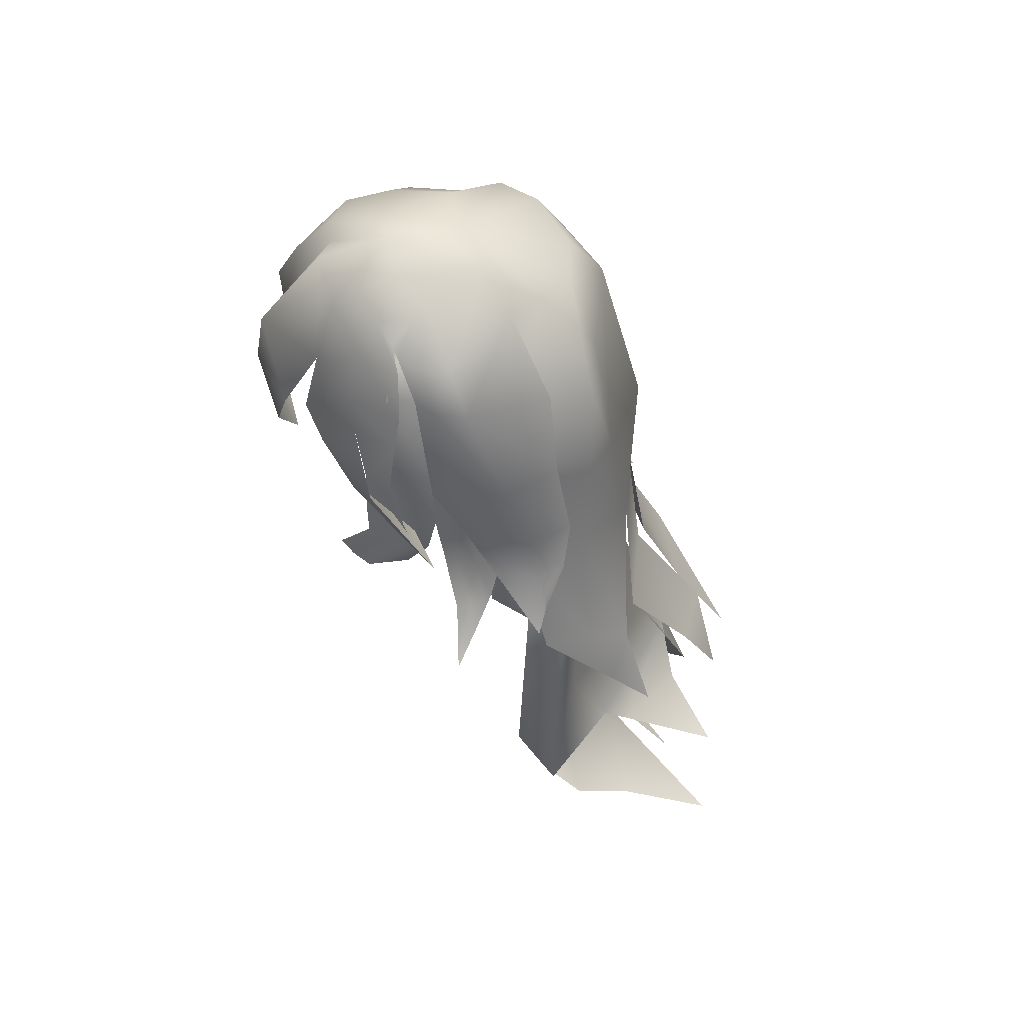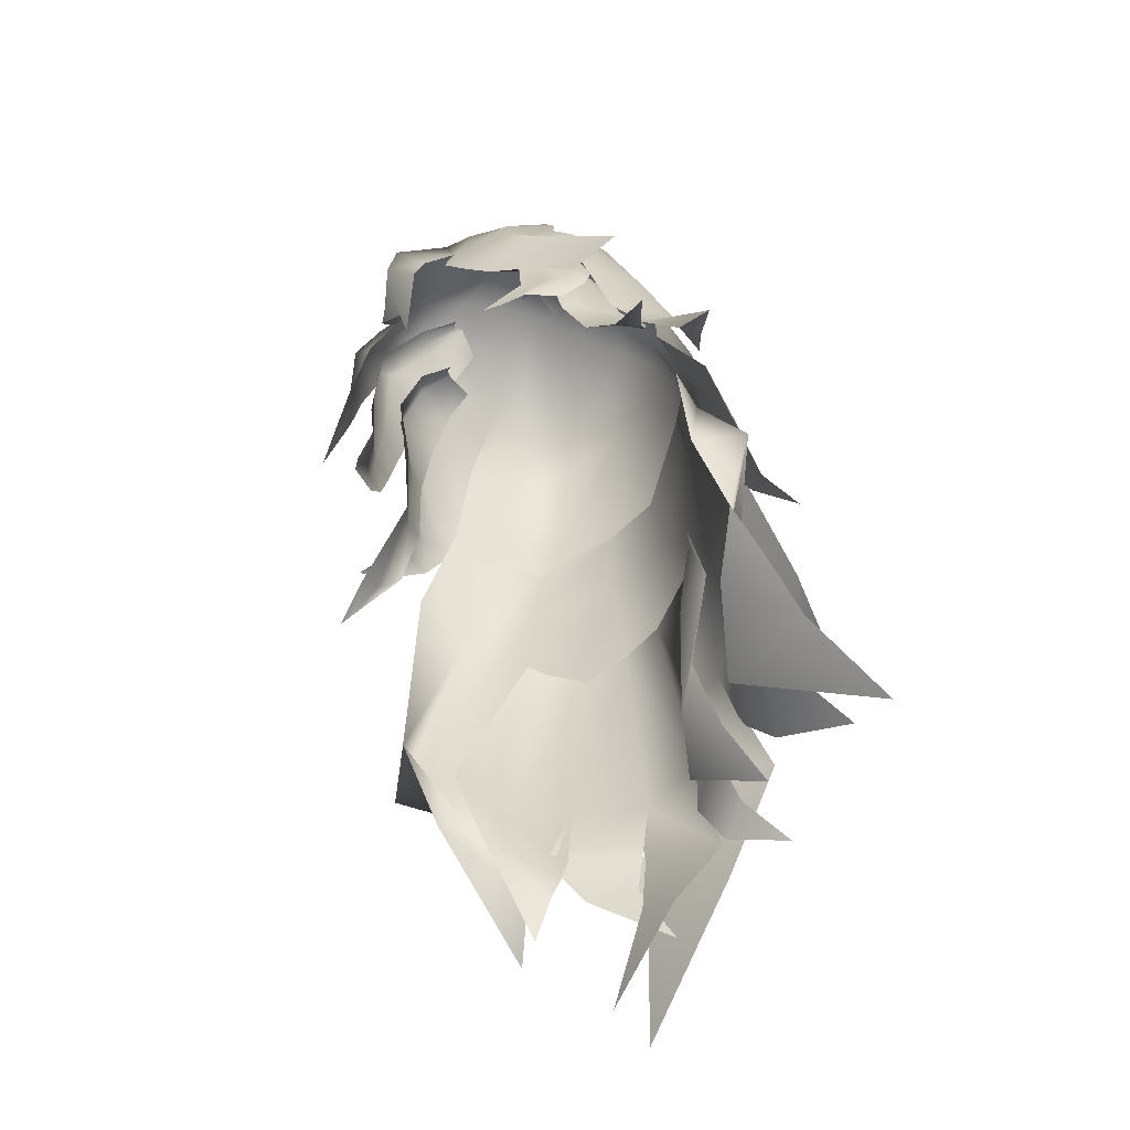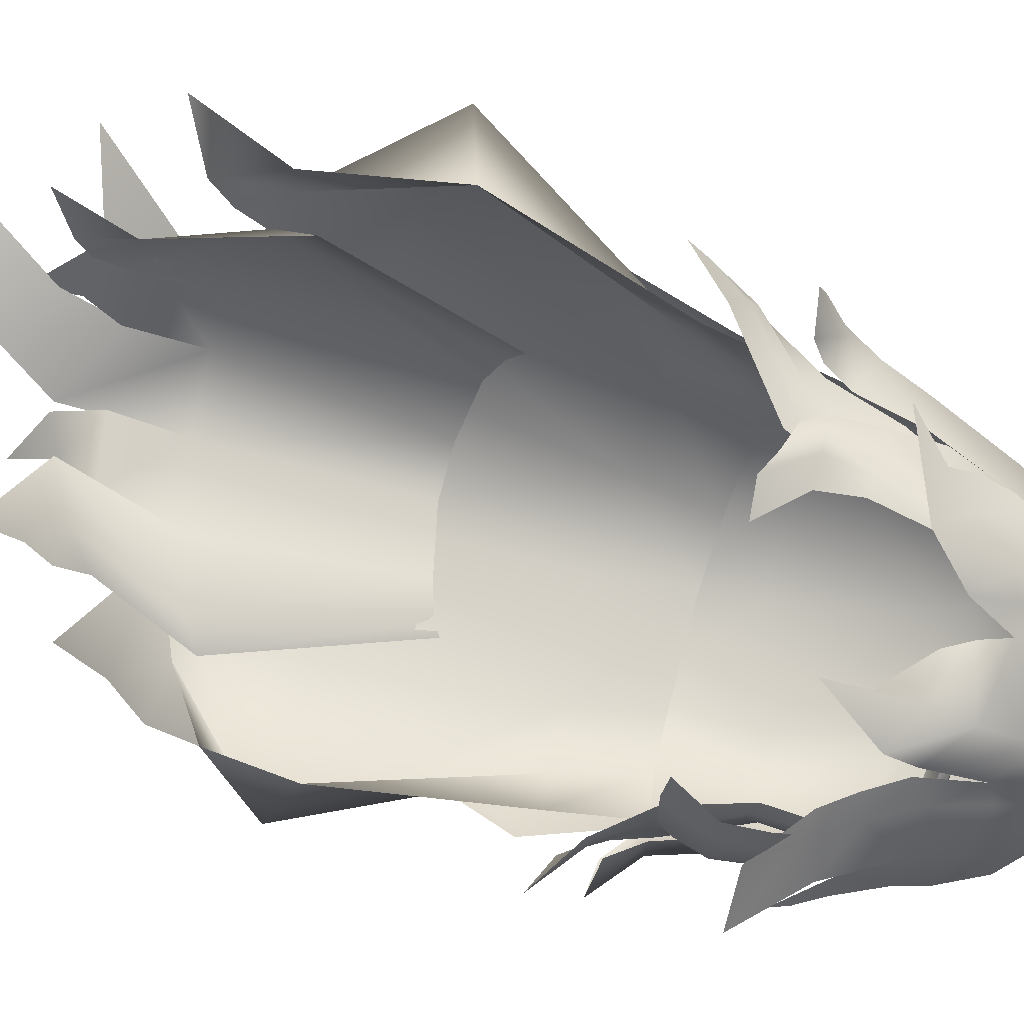
<metadata>
{"format":"obj","ext":"obj","renderer":"f3d","projection":"perspective","resolution":1024,"background":"white","views":[{"elev":51.7,"azim":73.5,"up":"+Z"},{"elev":-55.1,"azim":45.7,"up":"+Z"},{"elev":-75.1,"azim":-107.2,"up":"+Y"}]}
</metadata>
<code>
g hair
v -0.0354 -0.7266 2.828
v 0.1668 -0.7116 2.708
v 0.1582 -0.8172 2.333
v -0.09795 -1.036 2.426
v -0.2202 -0.6243 2.739
v 0.1245 -0.9971 2.033
v -0.3777 -0.7779 2.251
v -0.1065 -1.08 2.161
v 0.1003 -1.041 1.885
v -0.3575 -0.8792 2.103
v -0.114 -1.051 1.969
v -0.06913 -0.9216 1.599
v -0.2999 -0.9314 1.973
v -0.08505 -0.9364 1.799
v -0.1731 -0.9388 1.864
v 0.449 -0.7804 1.776
v 0.8305 -0.5137 1.64
v 0.6136 -0.6928 1.701
v 0.5771 -0.7621 1.777
v 1.123 -0.4822 1.664
v 0.3171 -0.8569 1.891
v 0.7457 -0.7132 1.876
v 0.4301 -0.8239 1.952
v 0.1918 -0.9039 2.043
v 0.5493 -0.7263 2.173
v 0.2988 -0.8267 2.167
v 0.1582 -0.8172 2.333
v 0.241 -0.794 2.39
v 0.1668 -0.7116 2.708
v 0.4905 -0.7278 2.343
v 0.4261 -0.6389 2.57
v 0.3616 -0.5408 2.712
v 0.5935 -0.497 2.552
v 0.4746 -0.4947 2.653
v 0.6928 -0.5293 2.343
v 0.7243 -0.5651 2.193
v 0.6812 -0.7123 1.965
v 0.8117 -0.6271 1.965
v 0.9063 -0.5928 1.843
v 0.9382 -0.5741 1.776
v -0.8518 -0.6144 2.114
v -0.8817 -0.6588 1.833
v -0.8848 -0.6302 1.965
v -0.7617 -0.7274 1.967
v -1.074 -0.6712 1.637
v -0.7802 -0.5805 2.259
v -0.685 -0.8189 1.823
v -0.6497 -0.8466 2.177
v -0.7033 -0.5489 2.44
v -0.4966 -0.8539 2.024
v -0.5424 -0.7564 2.428
v -0.5779 -0.4627 2.653
v -0.3777 -0.7779 2.251
v -0.3669 -0.5963 2.729
v -0.2202 -0.6243 2.739
v -0.2202 -0.6243 2.739
v -0.01677 -0.3836 2.891
v -0.0354 -0.7266 2.828
v -0.3669 -0.5963 2.729
v -0.2444 -0.391 2.831
v -0.5779 -0.4627 2.653
v -0.02098 -0.01134 2.867
v -0.5357 -0.2361 2.701
v -0.6706 -0.4162 2.486
v -0.2897 0.01652 2.837
v -0.6487 -0.113 2.587
v -0.7846 -0.3421 2.201
v -0.5179 0.1733 2.603
v -0.6345 0.2657 2.459
v -0.4692 0.3298 2.663
v -0.5179 0.1733 2.603
v -0.34 0.4888 2.622
v -0.7888 0.2093 2.184
v -0.8368 0.004454 2.247
v -0.7748 0.3848 2.247
v -0.9036 0.3314 1.841
v -0.6701 0.5167 2.19
v -0.4862 0.6652 2.282
v -0.6118 0.7528 1.632
v -0.9824 0.07652 1.837
v -0.8932 -0.1607 1.832
v -0.9949 0.3009 1.628
v -0.7629 0.5286 1.659
v -0.8701 0.2177 1.803
v -1.055 0.09466 1.616
v -0.9368 -0.08672 1.519
v -1.129 0.1959 1.454
v -0.8464 0.5273 1.087
v -0.5441 0.6992 1.103
v -0.9663 0.2064 1.084
v -0.854 0.9125 0.4296
v -1.118 0.05047 1.473
v -1.007 -0.06934 1.387
v -1.249 -0.002911 1.325
v -1.085 -0.0948 1.322
v -1.291 -0.1631 1.267
v -1.003 0.6116 0.4942
v -1.072 0.527 0.4534
v -1.275 0.8119 -0.004032
v -0.0354 -0.7266 2.828
v -0.01677 -0.3836 2.891
v 0.1668 -0.7116 2.708
v 0.2188 -0.3946 2.853
v 0.3616 -0.5408 2.712
v 0.2542 0.03667 2.802
v -0.02098 -0.01134 2.867
v 0.4192 -0.3719 2.743
v 0.4746 -0.4947 2.653
v 0.523 -0.4817 2.611
v 0.3863 -0.2823 2.746
v 0.5841 -0.3841 2.562
v 0.6543 -0.4343 2.403
v 0.6697 -0.2563 2.59
v 0.725 -0.358 2.379
v 0.808 -0.4049 1.865
v 0.417 0.2833 2.696
v 0.2571 0.4745 2.653
v 0.4601 0.1078 2.676
v 0.4601 0.1078 2.676
v 0.7966 -0.04969 2.207
v 0.697 0.4646 2.246
v 0.4522 0.5603 2.317
v 0.6505 0.5997 1.753
v 0.7789 -0.2066 2.358
v 0.7339 0.2335 2.316
v 0.8922 0.2289 1.935
v 0.8479 0.4172 1.817
v 0.8955 0.06001 1.877
v 0.6775 0.6988 1.203
v 0.9382 -0.0587 1.885
v 1.002 0.2693 1.594
v 0.9012 0.3556 1.298
v 0.9479 0.007068 1.39
v 0.9952 0.6295 0.4714
v 1.024 0.02689 1.567
v 0.8525 -0.249 1.549
v 1.063 0.2188 1.347
v 1.13 0.3767 0.7108
v 1.196 0.09324 0.8625
v 1.157 0.5066 0.3084
v 1.233 0.6941 0.1528
v 1.119 0.08922 1.374
v 1.186 0.09171 1.208
v 0.9751 -0.1365 1.337
v 1.328 0.007257 1.188
v 1.135 -0.02463 1.205
v 0.6248 -0.7099 1.473
v 0.5669 -0.7936 1.218
v 0.4693 -0.8365 1.226
v 0.7058 -0.647 1.464
v 0.6091 -0.7099 1.661
v 0.6846 -0.7357 1.251
v 0.7208 -0.6066 1.672
v 0.5581 -0.6866 1.95
v 0.8158 -0.5796 1.486
v 0.7872 -0.5482 1.347
v 0.8645 -0.4537 1.522
v 0.8105 -0.5151 1.68
v 0.8548 -0.4033 1.702
v 0.6359 -0.6409 1.924
v 0.5204 -0.6735 2.372
v 0.6898 -0.5979 1.983
v 0.7714 -0.4034 1.948
v 0.5628 -0.5733 2.406
v 0.6101 -0.5661 2.425
v 0.6435 -0.3212 2.365
v 0.4547 -0.2595 2.542
v 0.4718 -0.4477 2.633
v 0.2395 -0.2567 2.554
v 0.2496 -0.3898 2.727
v 0.4219 -0.4549 2.635
v 0.3386 -0.5103 2.699
v 0.2201 -0.4323 2.773
v 0.1708 -0.4651 2.743
v -0.6504 -0.6305 1.408
v -0.5004 -0.7571 1.209
v -0.6647 -0.7142 1.188
v -0.7793 -0.5675 1.408
v -0.681 -0.6305 1.605
v -0.7634 -0.6562 1.246
v -0.755 -0.5609 1.617
v -0.6435 -0.6781 1.894
v -0.835 -0.5001 1.411
v -0.8469 -0.4687 1.311
v -0.8837 -0.3743 1.447
v -0.8448 -0.4667 1.625
v -0.8891 -0.3239 1.647
v -0.7213 -0.6324 1.869
v -0.6383 -0.6578 2.36
v -0.7868 -0.4679 1.858
v -0.8817 -0.276 1.897
v -0.7219 -0.6023 2.339
v -0.712 -0.5305 2.364
v -0.7366 -0.2408 2.309
v -0.5537 -0.1705 2.522
v -0.5332 -0.3587 2.642
v -0.3385 -0.2046 2.53
v -0.3486 -0.3008 2.744
v -0.5318 -0.4392 2.643
v -0.4861 -0.4947 2.661
v -0.3676 -0.3519 2.746
v -0.3183 -0.3847 2.705
v 0.3942 -0.4385 2.239
v 0.2466 -0.3476 2.273
v 0.2899 -0.3316 2.313
v 0.4675 -0.4037 2.286
v 0.3158 -0.2959 2.324
v 0.5915 -0.4922 1.975
v 0.5113 -0.3437 2.306
v 0.307 -0.1498 2.265
v 0.4963 -0.1192 2.269
v 0.6384 -0.4406 1.974
v 0.7069 -0.3894 2.016
v 0.717 -0.1214 2.033
v 0.7753 -0.09638 1.754
v 0.7411 -0.2394 1.647
v 0.9634 -0.09537 1.373
v 0.6834 -0.344 1.641
v 0.615 -0.3896 1.649
v 0.913 -0.2022 1.312
v 1.01 -0.1588 1.186
v 0.8266 -0.2886 1.315
v 0.7561 -0.3464 1.292
v 1.007 -0.205 1.142
v 1.087 -0.2723 0.9943
v 0.9917 -0.2726 1.113
v 0.9629 -0.3359 1.071
v 1.223 -0.4038 0.9045
v -1.145 -0.2407 0.9572
v -1.324 -0.2227 0.7396
v -1.279 -0.1757 0.8332
v -1.153 -0.1196 1.035
v -0.7618 -0.2632 1.295
v -1.173 -0.07365 1.027
v -0.827 -0.2092 1.326
v -0.6561 -0.3896 1.649
v -1.142 -0.06465 1.088
v -1.086 -0.009712 1.145
v -0.9059 -0.1337 1.361
v -0.9449 -0.02223 1.422
v -0.7245 -0.344 1.641
v -0.6325 -0.4922 1.975
v -0.7821 -0.2394 1.647
v -0.8717 -0.09638 1.754
v -0.6795 -0.4406 1.974
v -0.7479 -0.3894 2.016
v -0.7592 -0.1214 2.033
v -0.6261 -0.1192 2.269
v -0.6411 -0.3437 2.306
v -0.4367 -0.1498 2.265
v -0.4456 -0.2959 2.324
v -0.5972 -0.4037 2.286
v -0.5239 -0.4385 2.239
v -0.4196 -0.3316 2.313
v -0.3763 -0.3476 2.273
v 0.6238 1.205 0.1558
v 0.882 1.245 -0.2131
v 0.9149 1.027 0.1756
v 0.3498 0.9178 0.478
v 0.9249 0.6823 0.6548
v 0.2358 0.8552 1.187
v 0.6775 0.6988 1.203
v 0.2023 0.9088 1.618
v 0.6505 0.5997 1.753
v -0.02098 0.7481 2.35
v 0.4522 0.5603 2.317
v -0.1691 0.9088 1.618
v -0.01583 0.5669 2.596
v 0.2571 0.4745 2.653
v -0.02098 -0.01134 2.867
v -0.34 0.4888 2.622
v -0.4862 0.6652 2.282
v -0.6118 0.7528 1.632
v -0.5441 0.6992 1.103
v -0.1801 0.9115 1.187
v 0.3528 0.946 0.5294
v -0.71 0.7279 0.5611
v -0.3025 0.946 0.4952
v -0.2625 0.9178 0.4699
v 0.4503 1.163 0.1055
v -0.07502 1.214 0.04697
v 0.5497 1.423 -0.2964
v -0.8302 0.9864 0.2386
v -0.4053 1.152 0.1822
v -1.012 1.086 -0.2386
v 1.25 0.2976 -0.664
v 1.219 0.143 -0.4301
v 0.9726 0.3197 -0.6306
v 1.221 0.6117 -0.8685
v 0.6637 0.6881 -0.8034
v 1.303 1.096 -1.147
v 1.219 0.143 -0.4301
v 1.431 0.07322 -0.1067
v 0.9726 0.3197 -0.6306
v 1.178 -0.0547 -0.01323
v 0.9628 0.2785 0.9372
v 1.036 0.03915 0.9287
v 0.8438 0.3172 1.335
v 0.9275 -0.03699 1.335
v 0.724 0.4292 0.9342
v 0.644 0.4611 1.335
v 0.846 0.3818 -0.1275
v 0.6637 0.6881 -0.8034
v 0.9726 0.3197 -0.6306
v -1.051 0.3551 -0.7153
v -1.111 1.016 -1.223
v -0.8403 0.7971 -1.042
v -0.9511 0.442 -0.6937
v -0.7599 0.7905 -0.9075
v -0.7272 0.6343 -0.6917
v -1.22 0.2131 -0.03412
v -1.485 0.4022 -0.1345
v -0.7087 0.6306 -0.2756
v -0.6442 0.5994 0.9169
v -0.8854 0.4099 0.9139
v -0.6157 0.6335 1.335
v -0.992 0.07053 0.9125
v -0.7815 0.3092 1.335
v -0.8656 0.2109 1.643
v 0.177 0.7397 1.335
v 0.724 0.4292 0.9342
v 0.644 0.4611 1.335
v 0.2488 0.7711 0.9282
v 0.846 0.3818 -0.1275
v -0.1797 0.7971 0.9228
v -0.1443 0.7397 1.335
v 0.3782 0.9621 -0.2333
v 0.8956 0.5548 -0.4468
v 0.3561 1.116 -0.4626
v 0.8522 0.7304 -0.6536
v 0.5739 1.128 -0.7635
v 0.9754 1.234 -0.9156
v -0.6442 0.5994 0.9169
v -0.6157 0.6335 1.335
v -0.7087 0.6306 -0.2756
v -0.2409 1.032 -0.2332
v 0.4538 1.249 -0.7706
v -0.7053 0.6501 -0.5132
v -0.277 0.997 -0.4927
v -0.2646 0.9766 -0.5484
v 0.08635 1.28 -1.252
v -0.3789 1.182 -0.9485
v -0.7954 1.602 -1.58
v -0.6291 0.908 -0.8072
v -0.3762 1.11 -0.8241
v -0.3726 1.529 -1.133
v 0.7361 0.5269 -1.331
v 0.396 0.6647 -1.32
v 0.7851 0.7506 -1.579
v 0.5874 0.4196 -1.179
v 0.7533 0.392 -1.191
v 0.7317 0.346 -1.031
v 0.9125 0.2918 -0.5424
v 0.755 0.2696 -0.6424
v 0.5096 0.5143 -0.7134
v 0.5792 0.5704 0.33
v 0.6231 0.5144 0.3697
v 0.4367 0.6783 0.2804
v 0.151 0.7707 0.2126
v 0.2283 0.9153 -0.8328
v 0.4984 0.7387 -1.128
v -0.1051 0.7844 0.2047
v 0.2151 0.915 -1.18
v 0.4765 0.9347 -1.317
v 0.3109 0.9861 -1.408
v 0.5966 1.128 -1.538
v -0.1417 0.9551 -0.8456
v 0.2709 1.008 -1.405
v -0.1505 0.9327 -1.193
v 0.0539 0.892 -1.701
v -0.2087 0.956 -1.504
v -0.473 1.014 -1.947
v -0.424 0.7039 -0.8284
v -0.3827 0.7711 0.2379
v -0.5227 0.6149 -1.194
v -0.1429 0.9025 -1.219
v -0.4365 0.8021 -1.406
v -0.2076 0.93 -1.401
v -0.1355 1.107 -1.652
v -0.7615 0.5925 -0.7325
v -0.5268 0.6042 0.2904
v -0.4201 0.6637 -1.243
v -0.8466 0.2691 -0.5581
v -0.5905 0.5283 0.3524
v -0.5782 0.5281 -1.219
v -0.4383 0.6314 -1.385
v -0.6254 0.2997 -1.204
v -0.4856 0.6203 -1.466
v -0.6514 0.67 -1.616
g hair_0
f 3 2 1
f 4 3 1
f 4 1 5
f 6 3 4
f 7 4 5
f 8 6 4
f 8 4 7
f 9 6 8
f 10 8 7
f 11 9 8
f 11 8 10
f 12 9 11
f 13 11 10
f 14 12 11
f 11 13 15
f 14 11 15
f 18 17 16
f 17 19 16
f 17 20 19
f 16 19 21
f 20 22 19
f 19 23 21
f 19 22 23
f 21 23 24
f 22 25 23
f 23 26 24
f 23 25 26
f 24 26 27
f 26 28 27
f 28 29 27
f 25 30 26
f 26 30 28
f 28 31 29
f 30 31 28
f 31 32 29
f 31 33 32
f 33 34 32
f 35 33 31
f 30 35 31
f 36 35 30
f 25 36 30
f 25 37 36
f 37 38 36
f 39 38 37
f 40 39 37
f 43 42 41
f 42 44 41
f 42 45 44
f 41 44 46
f 45 47 44
f 44 48 46
f 44 47 48
f 46 48 49
f 47 50 48
f 48 51 49
f 48 50 51
f 49 51 52
f 50 53 51
f 51 54 52
f 51 53 54
f 53 55 54
f 58 57 56
f 56 57 59
f 57 60 59
f 59 60 61
f 57 62 60
f 60 63 61
f 61 63 64
f 62 65 60
f 60 65 63
f 63 66 64
f 64 66 67
f 65 68 63
f 63 68 66
f 68 69 66
f 62 70 65
f 70 71 65
f 62 72 70
f 71 70 73
f 66 69 74
f 66 74 67
f 69 75 74
f 75 76 74
f 70 72 77
f 70 77 73
f 72 78 77
f 78 79 77
f 74 80 67
f 76 80 74
f 80 81 67
f 76 82 80
f 77 83 73
f 79 83 77
f 83 84 73
f 80 85 81
f 82 85 80
f 85 86 81
f 82 87 85
f 88 83 79
f 83 88 84
f 89 88 79
f 88 90 84
f 89 91 88
f 85 92 86
f 87 92 85
f 92 93 86
f 87 94 92
f 95 93 92
f 94 96 92
f 96 95 92
f 88 97 90
f 91 97 88
f 97 98 90
f 91 99 97
f 97 99 98
f 102 101 100
f 103 101 102
f 104 103 102
f 103 105 101
f 105 106 101
f 107 103 104
f 108 107 104
f 107 108 109
f 107 110 103
f 110 105 103
f 111 107 109
f 110 107 111
f 111 109 112
f 113 110 111
f 105 110 113
f 114 111 112
f 113 111 114
f 115 114 112
f 106 105 116
f 117 106 116
f 105 118 116
f 119 105 113
f 116 118 120
f 117 116 121
f 121 116 120
f 122 117 121
f 123 122 121
f 119 113 124
f 124 113 114
f 125 119 124
f 126 125 124
f 127 121 120
f 127 123 121
f 128 127 120
f 129 123 127
f 130 124 114
f 130 126 124
f 115 130 114
f 131 126 130
f 132 127 128
f 132 129 127
f 133 132 128
f 134 129 132
f 135 130 115
f 135 131 130
f 136 135 115
f 137 131 135
f 138 132 133
f 138 134 132
f 139 138 133
f 140 138 139
f 134 138 140
f 141 134 140
f 142 135 136
f 142 137 135
f 143 137 142
f 144 142 136
f 145 143 142
f 145 142 144
f 146 145 144
f 149 148 147
f 148 150 147
f 147 150 151
f 148 152 150
f 150 153 151
f 151 153 154
f 152 155 150
f 150 155 153
f 152 156 155
f 156 157 155
f 155 157 158
f 155 158 153
f 157 159 158
f 153 160 154
f 153 158 160
f 154 160 161
f 158 159 162
f 158 162 160
f 159 163 162
f 160 164 161
f 160 162 164
f 162 163 165
f 162 165 164
f 163 166 165
f 166 167 165
f 167 168 165
f 165 168 164
f 167 169 168
f 169 170 168
f 164 171 161
f 168 171 164
f 168 170 171
f 171 172 161
f 170 173 171
f 171 173 172
f 173 174 172
f 177 176 175
f 178 177 175
f 178 175 179
f 180 177 178
f 181 178 179
f 181 179 182
f 183 180 178
f 183 178 181
f 184 180 183
f 185 184 183
f 185 183 186
f 186 183 181
f 187 185 186
f 188 181 182
f 186 181 188
f 188 182 189
f 187 186 190
f 190 186 188
f 191 187 190
f 192 188 189
f 190 188 192
f 191 190 193
f 193 190 192
f 194 191 193
f 195 194 193
f 196 195 193
f 196 193 192
f 197 195 196
f 198 197 196
f 199 192 189
f 199 196 192
f 198 196 199
f 200 199 189
f 201 198 199
f 201 199 200
f 202 201 200
f 205 204 203
f 206 205 203
f 207 205 206
f 206 203 208
f 209 207 206
f 210 207 209
f 211 210 209
f 212 206 208
f 209 206 212
f 211 209 213
f 213 209 212
f 214 211 213
f 215 214 213
f 216 215 213
f 216 213 212
f 217 215 216
f 218 212 208
f 218 216 212
f 219 218 208
f 220 217 216
f 220 216 218
f 221 217 220
f 222 218 219
f 222 220 218
f 223 222 219
f 224 221 220
f 224 220 222
f 225 221 224
f 226 222 223
f 226 224 222
f 225 224 226
f 227 226 223
f 228 225 226
f 228 226 227
f 231 230 229
f 232 231 229
f 232 229 233
f 234 231 232
f 235 232 233
f 235 233 236
f 237 234 232
f 237 232 235
f 238 234 237
f 238 237 239
f 239 237 235
f 240 238 239
f 241 235 236
f 239 235 241
f 241 236 242
f 240 239 243
f 243 239 241
f 244 240 243
f 245 241 242
f 243 241 245
f 244 243 246
f 246 243 245
f 247 244 246
f 248 247 246
f 249 248 246
f 249 246 245
f 250 248 249
f 251 250 249
f 252 245 242
f 252 249 245
f 251 249 252
f 253 252 242
f 254 251 252
f 254 252 253
f 255 254 253
f 258 257 256
f 258 256 259
f 260 258 259
f 260 259 261
f 262 260 261
f 262 261 263
f 264 262 263
f 264 263 265
f 266 264 265
f 263 261 267
f 267 265 263
f 266 265 268
f 269 266 268
f 269 268 270
f 268 271 270
f 268 265 271
f 265 272 271
f 273 272 265
f 267 273 265
f 274 273 267
f 261 275 267
f 275 274 267
f 261 276 275
f 277 274 275
f 276 278 275
f 279 277 275
f 276 280 278
f 280 281 278
f 280 282 281
f 283 277 279
f 284 283 279
f 285 283 284
f 288 287 286
f 289 288 286
f 290 288 289
f 291 290 289
f 294 293 292
f 293 295 292
f 293 296 295
f 296 297 295
f 296 298 297
f 298 299 297
f 296 300 298
f 300 296 293
f 300 301 298
f 302 300 293
f 303 302 293
f 304 303 293
f 307 306 305
f 308 307 305
f 309 307 308
f 310 309 308
f 308 305 311
f 310 308 312
f 312 308 311
f 313 310 312
f 313 312 314
f 312 311 315
f 312 315 314
f 314 315 316
f 311 317 315
f 315 318 316
f 315 317 318
f 317 319 318
f 322 321 320
f 321 323 320
f 323 321 324
f 320 323 325
f 326 320 325
f 327 323 324
f 323 327 325
f 324 328 327
f 328 329 327
f 328 330 329
f 330 331 329
f 330 332 331
f 325 333 326
f 333 334 326
f 335 333 325
f 327 336 325
f 336 335 325
f 327 337 336
f 338 335 336
f 337 339 336
f 340 338 336
f 337 341 339
f 341 342 339
f 341 343 342
f 344 338 340
f 345 344 340
f 346 344 345
f 349 348 347
f 348 350 347
f 347 350 351
f 350 352 351
f 352 350 353
f 350 348 354
f 350 354 353
f 348 355 354
f 354 356 353
f 356 357 353
f 358 356 354
f 355 358 354
f 359 358 355
f 360 359 355
f 355 361 360
f 359 360 362
f 361 363 360
f 361 364 363
f 364 365 363
f 364 366 365
f 360 367 362
f 360 368 367
f 368 369 367
f 368 370 369
f 370 371 369
f 370 372 371
f 367 373 362
f 373 374 362
f 375 373 367
f 376 375 367
f 377 375 376
f 378 377 376
f 379 377 378
f 373 380 374
f 380 381 374
f 373 382 380
f 380 383 381
f 383 384 381
f 382 385 380
f 380 385 383
f 382 386 385
f 385 387 383
f 386 388 385
f 385 388 387
f 388 389 387

</code>
